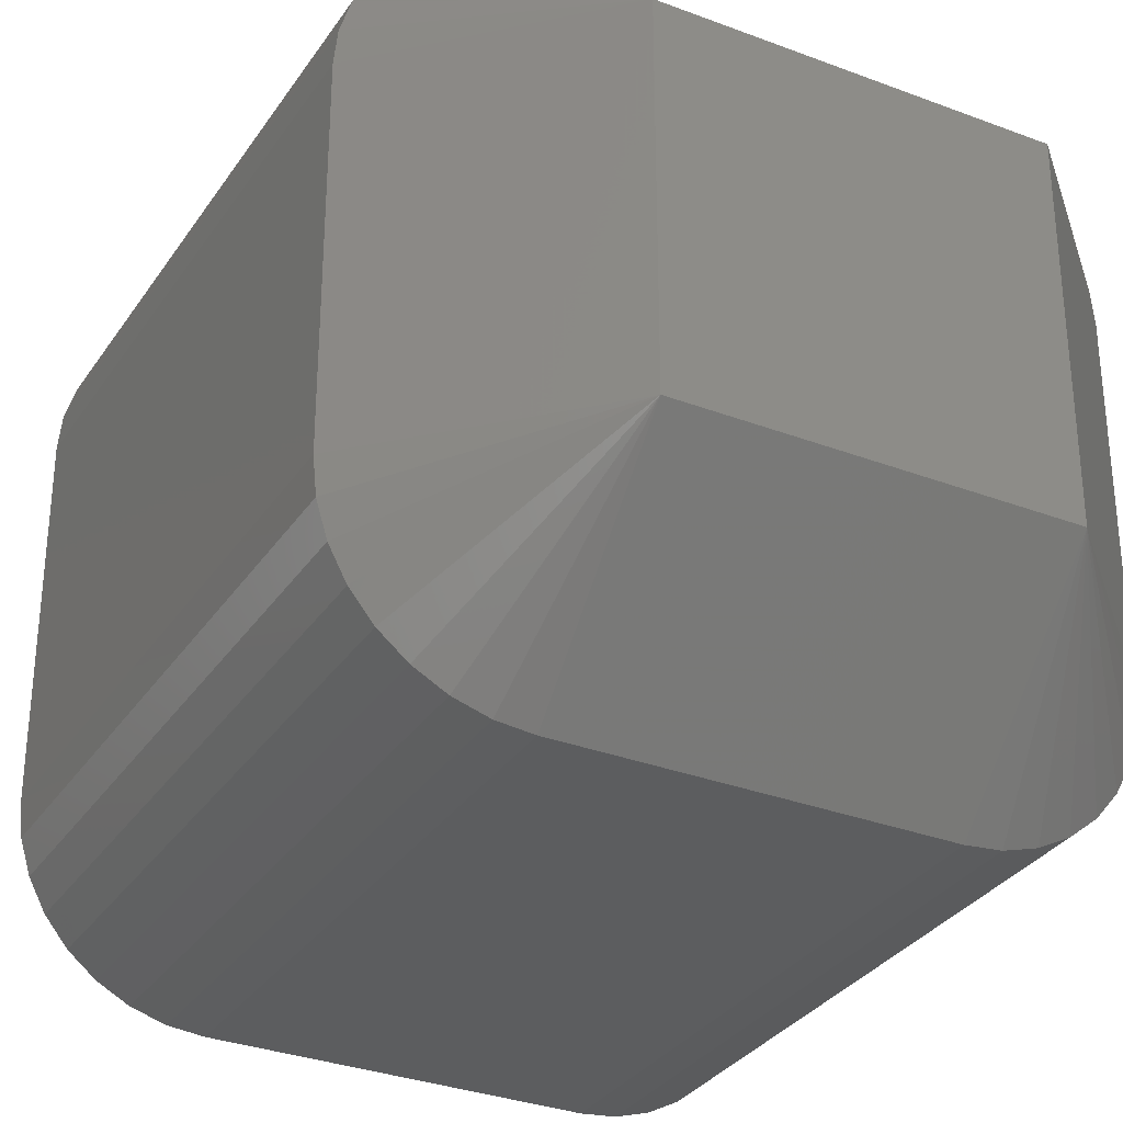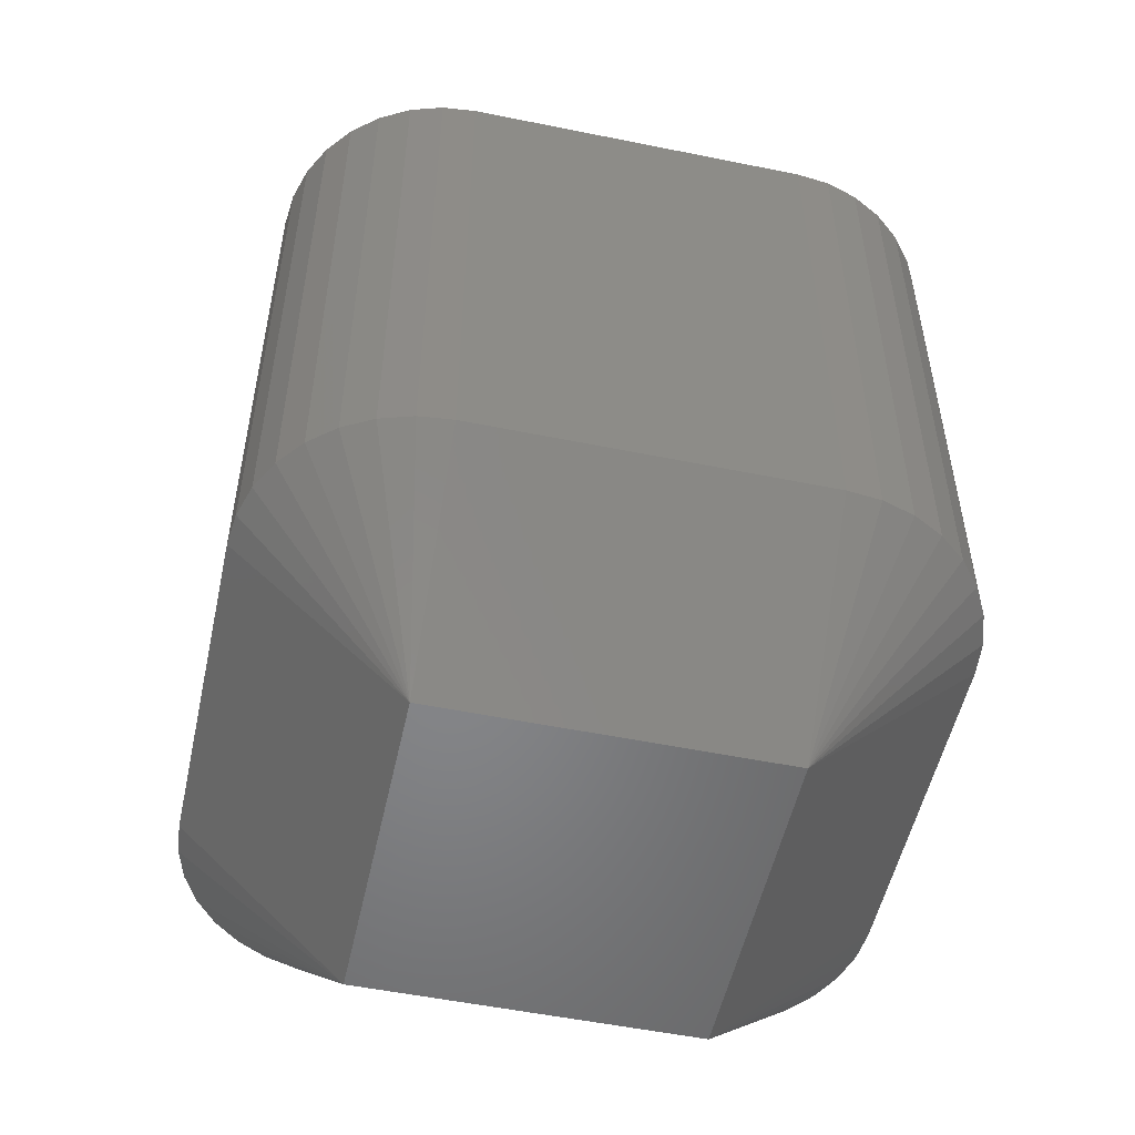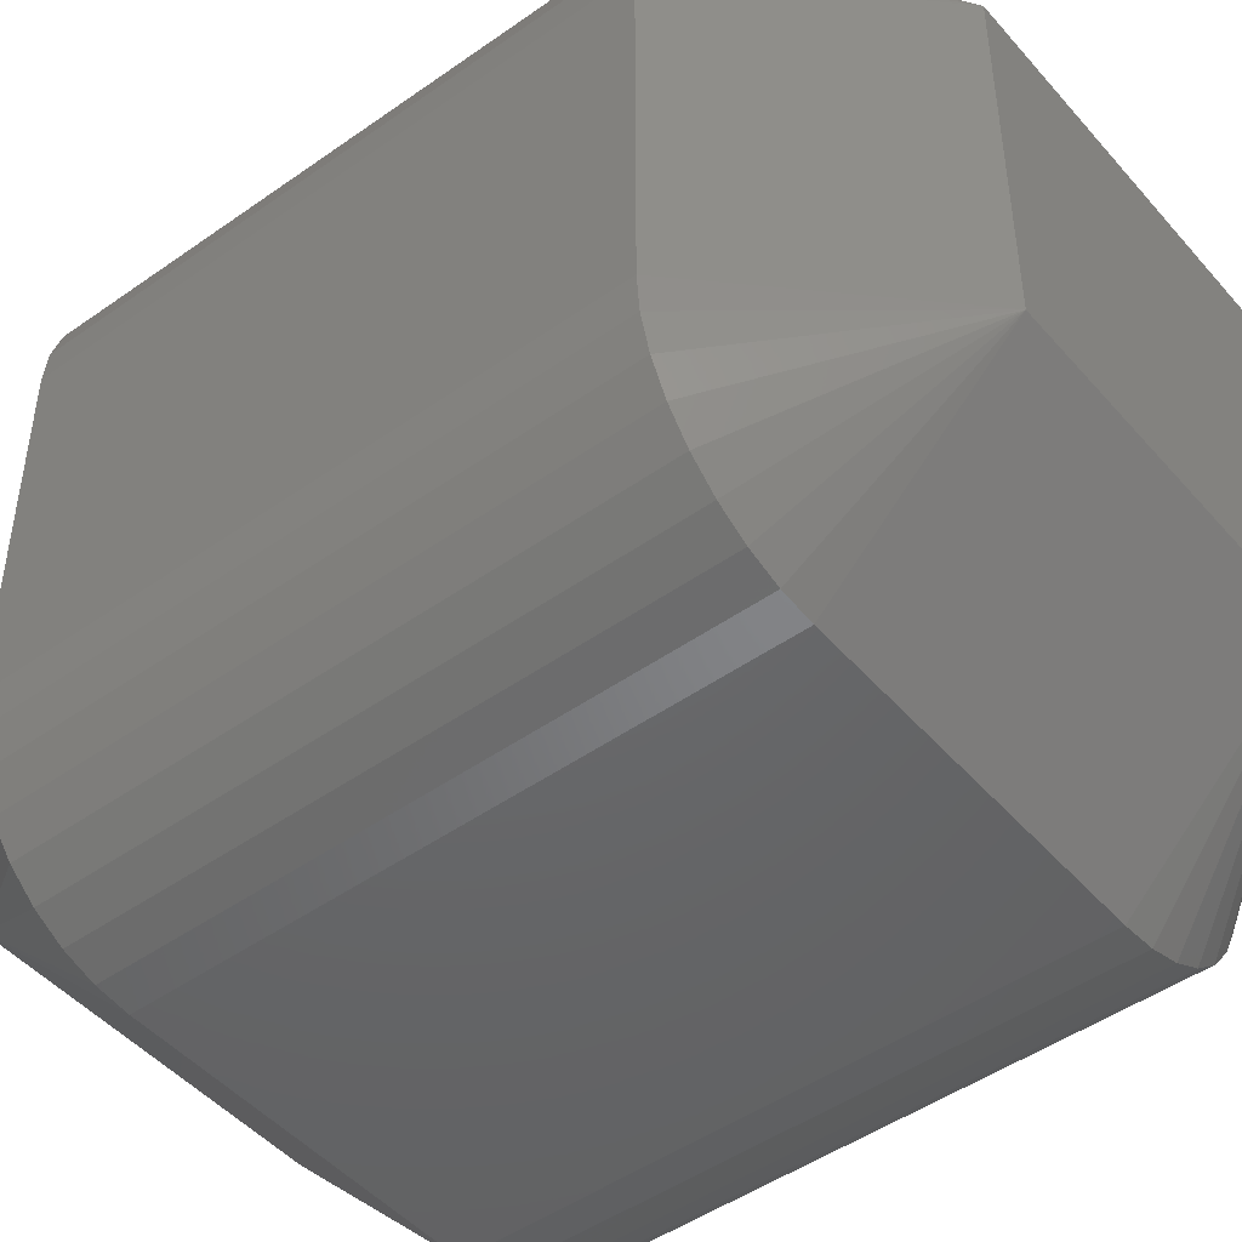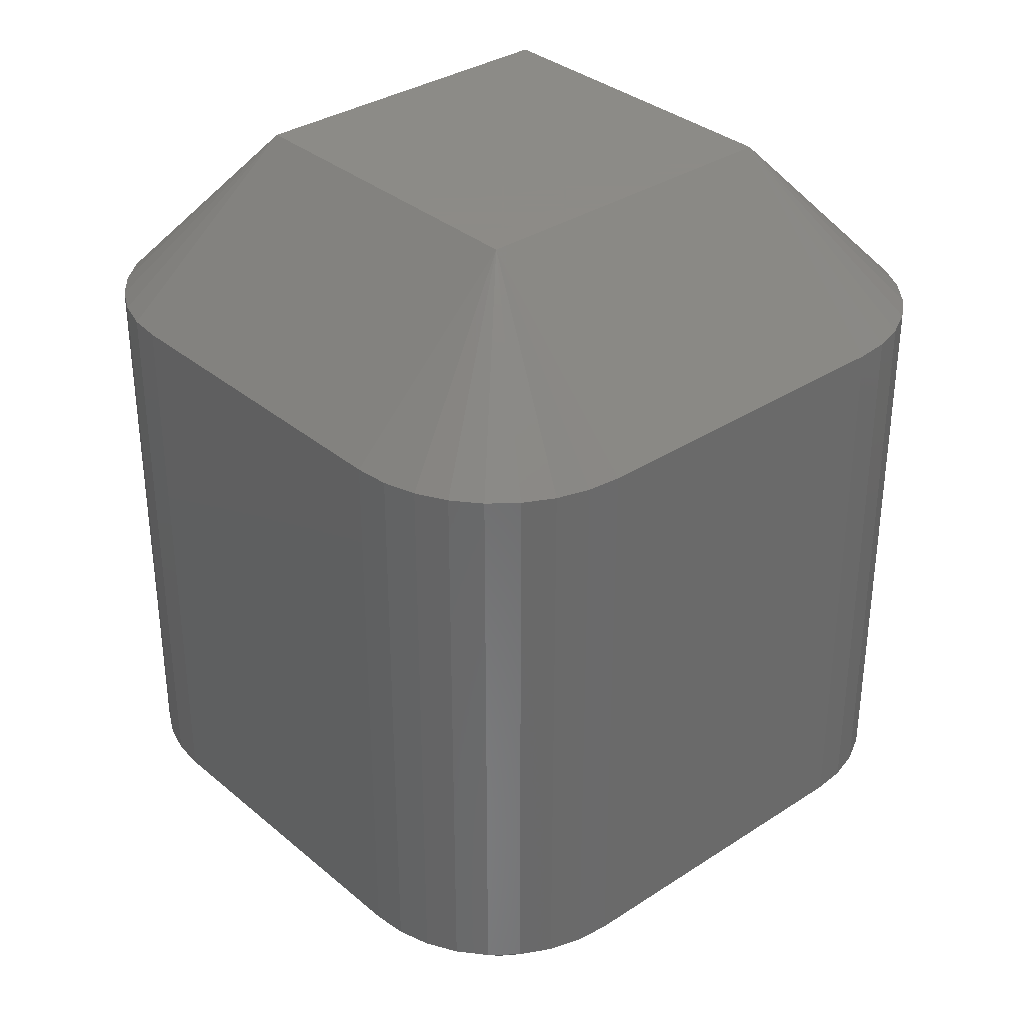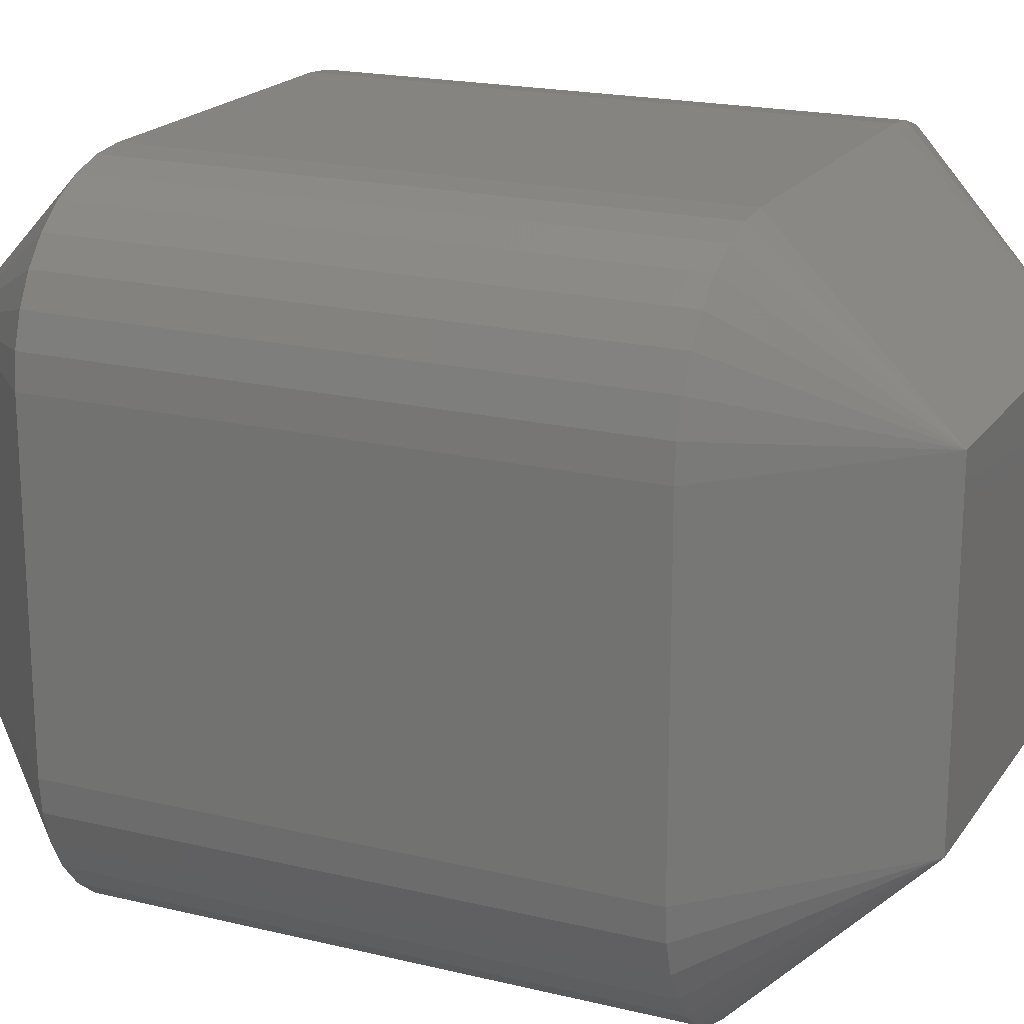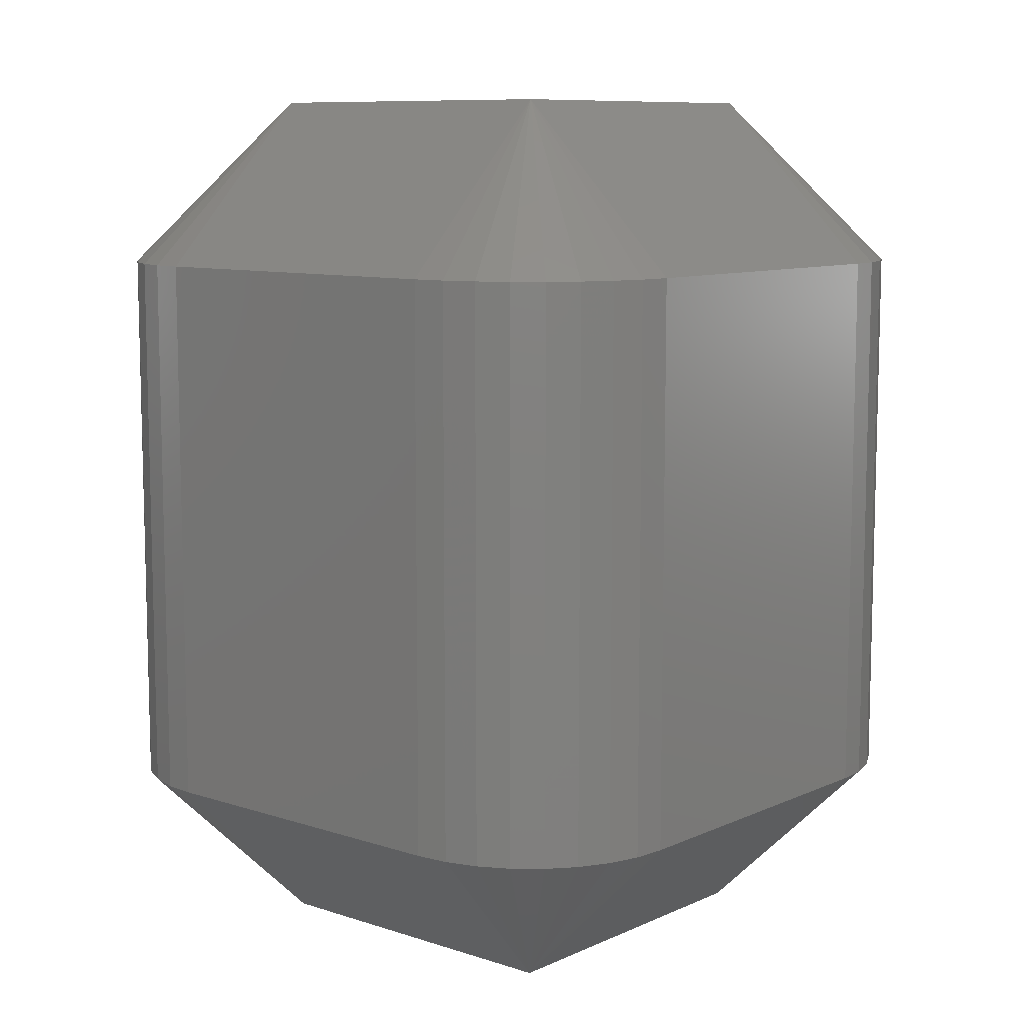
<metadata>
{"format":"stl","ext":"stl","renderer":"f3d","projection":"perspective","resolution":1024,"background":"white","views":[{"elev":-31.8,"azim":151.8,"up":"+Y"},{"elev":-53.0,"azim":167.7,"up":"+Z"},{"elev":-47.4,"azim":-51.4,"up":"+Y"},{"elev":33.8,"azim":138.5,"up":"+Z"},{"elev":19.4,"azim":-65.6,"up":"+Y"},{"elev":9.3,"azim":40.6,"up":"+Z"}]}
</metadata>
<code>
# stl→obj: 80 verts, 156 faces
v -0.1406 -0.2812 -0.2344
v -0.1406 -0.2812 0.2344
v -0.1681 -0.2785 -0.2344
v -0.1681 -0.2785 0.2344
v -0.1944 -0.2705 -0.2344
v -0.1944 -0.2705 0.2344
v -0.2188 -0.2576 -0.2344
v -0.2188 -0.2576 0.2344
v -0.2401 -0.2401 -0.2344
v -0.2401 -0.2401 0.2344
v -0.2576 -0.2188 -0.2344
v -0.2576 -0.2188 0.2344
v -0.2705 -0.1944 -0.2344
v -0.2705 -0.1944 0.2344
v -0.2785 -0.1681 -0.2344
v -0.2785 -0.1681 0.2344
v -0.2812 -0.1406 -0.2344
v -0.2812 -0.1406 0.2344
v 0.1406 -0.2812 -0.2344
v 0.1406 -0.2812 0.2344
v -0.2812 0.1406 -0.2344
v -0.2812 0.1406 0.2344
v 0.2812 -0.1406 -0.2344
v 0.2812 -0.1406 0.2344
v 0.2785 -0.1681 -0.2344
v 0.2785 -0.1681 0.2344
v 0.2705 -0.1944 -0.2344
v 0.2705 -0.1944 0.2344
v 0.2576 -0.2188 -0.2344
v 0.2576 -0.2188 0.2344
v 0.2401 -0.2401 -0.2344
v 0.2401 -0.2401 0.2344
v 0.2188 -0.2576 -0.2344
v 0.2188 -0.2576 0.2344
v 0.1944 -0.2705 -0.2344
v 0.1944 -0.2705 0.2344
v 0.1681 -0.2785 -0.2344
v 0.1681 -0.2785 0.2344
v 0.2812 0.1406 -0.2344
v 0.2812 0.1406 0.2344
v -0.2785 0.1681 -0.2344
v -0.2785 0.1681 0.2344
v -0.2705 0.1944 -0.2344
v -0.2705 0.1944 0.2344
v -0.2576 0.2188 -0.2344
v -0.2576 0.2188 0.2344
v -0.2401 0.2401 -0.2344
v -0.2401 0.2401 0.2344
v -0.2188 0.2576 -0.2344
v -0.2188 0.2576 0.2344
v -0.1944 0.2705 -0.2344
v -0.1944 0.2705 0.2344
v -0.1681 0.2785 -0.2344
v -0.1681 0.2785 0.2344
v -0.1406 0.2812 -0.2344
v -0.1406 0.2812 0.2344
v 0.1406 0.2812 -0.2344
v 0.1406 0.2812 0.2344
v 0.1681 0.2785 -0.2344
v 0.1681 0.2785 0.2344
v 0.1944 0.2705 -0.2344
v 0.1944 0.2705 0.2344
v 0.2188 0.2576 -0.2344
v 0.2188 0.2576 0.2344
v 0.2401 0.2401 -0.2344
v 0.2401 0.2401 0.2344
v 0.2576 0.2188 -0.2344
v 0.2576 0.2188 0.2344
v 0.2705 0.1944 -0.2344
v 0.2705 0.1944 0.2344
v 0.2785 0.1681 -0.2344
v 0.2785 0.1681 0.2344
v -0.1406 -0.1406 -0.375
v -0.1406 0.1406 -0.375
v 0.1406 -0.1406 -0.375
v 0.1406 0.1406 -0.375
v -0.1406 -0.1406 0.375
v 0.1406 -0.1406 0.375
v -0.1406 0.1406 0.375
v 0.1406 0.1406 0.375
f 1 2 3
f 3 2 4
f 3 4 5
f 5 4 6
f 5 6 7
f 7 6 8
f 7 8 9
f 9 8 10
f 9 10 11
f 11 10 12
f 11 12 13
f 13 12 14
f 13 14 15
f 15 14 16
f 15 16 17
f 17 16 18
f 1 19 2
f 2 19 20
f 21 17 22
f 22 17 18
f 23 24 25
f 25 24 26
f 25 26 27
f 27 26 28
f 27 28 29
f 29 28 30
f 29 30 31
f 31 30 32
f 31 32 33
f 33 32 34
f 33 34 35
f 35 34 36
f 35 36 37
f 37 36 38
f 37 38 19
f 19 38 20
f 23 39 24
f 24 39 40
f 21 22 41
f 41 22 42
f 41 42 43
f 43 42 44
f 43 44 45
f 45 44 46
f 45 46 47
f 47 46 48
f 47 48 49
f 49 48 50
f 49 50 51
f 51 50 52
f 51 52 53
f 53 52 54
f 53 54 55
f 55 54 56
f 57 55 58
f 58 55 56
f 57 58 59
f 59 58 60
f 59 60 61
f 61 60 62
f 61 62 63
f 63 62 64
f 63 64 65
f 65 64 66
f 65 66 67
f 67 66 68
f 67 68 69
f 69 68 70
f 69 70 71
f 71 70 72
f 71 72 39
f 39 72 40
f 73 74 75
f 75 74 76
f 73 1 3
f 73 3 5
f 73 5 7
f 73 7 9
f 73 9 11
f 73 11 13
f 73 13 15
f 73 15 17
f 21 74 17
f 17 74 73
f 74 21 41
f 74 41 43
f 74 43 45
f 74 45 47
f 74 47 49
f 74 49 51
f 74 51 53
f 74 53 55
f 57 76 55
f 55 76 74
f 76 57 59
f 76 59 61
f 76 61 63
f 76 63 65
f 76 65 67
f 76 67 69
f 76 69 71
f 76 71 39
f 23 75 39
f 39 75 76
f 75 23 25
f 75 25 27
f 75 27 29
f 75 29 31
f 75 31 33
f 75 33 35
f 75 35 37
f 75 37 19
f 1 73 19
f 19 73 75
f 77 78 79
f 79 78 80
f 77 18 16
f 77 16 14
f 77 14 12
f 77 12 10
f 77 10 8
f 77 8 6
f 77 6 4
f 77 4 2
f 79 22 77
f 77 22 18
f 79 56 54
f 79 54 52
f 79 52 50
f 79 50 48
f 79 48 46
f 79 46 44
f 79 44 42
f 79 42 22
f 80 58 79
f 79 58 56
f 80 40 72
f 80 72 70
f 80 70 68
f 80 68 66
f 80 66 64
f 80 64 62
f 80 62 60
f 80 60 58
f 78 24 80
f 80 24 40
f 78 20 38
f 78 38 36
f 78 36 34
f 78 34 32
f 78 32 30
f 78 30 28
f 78 28 26
f 78 26 24
f 77 2 78
f 78 2 20

</code>
